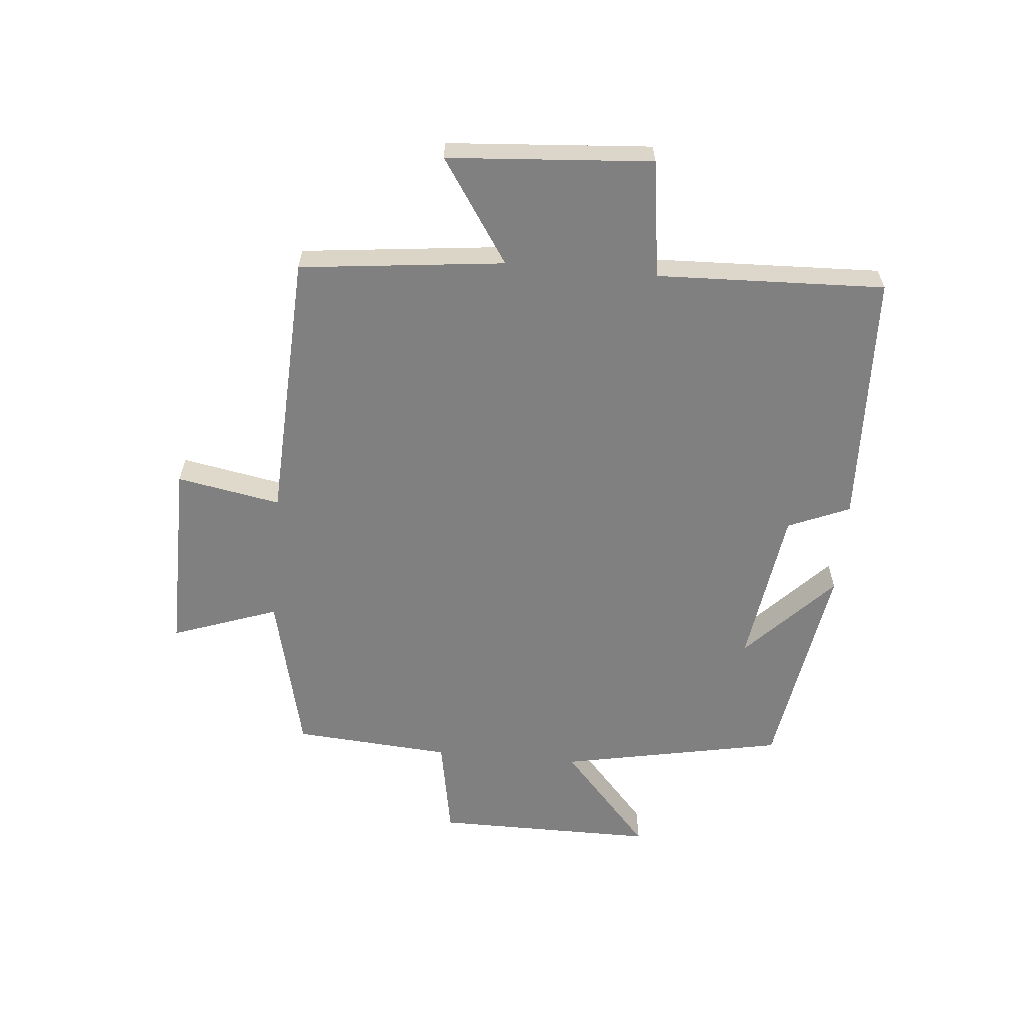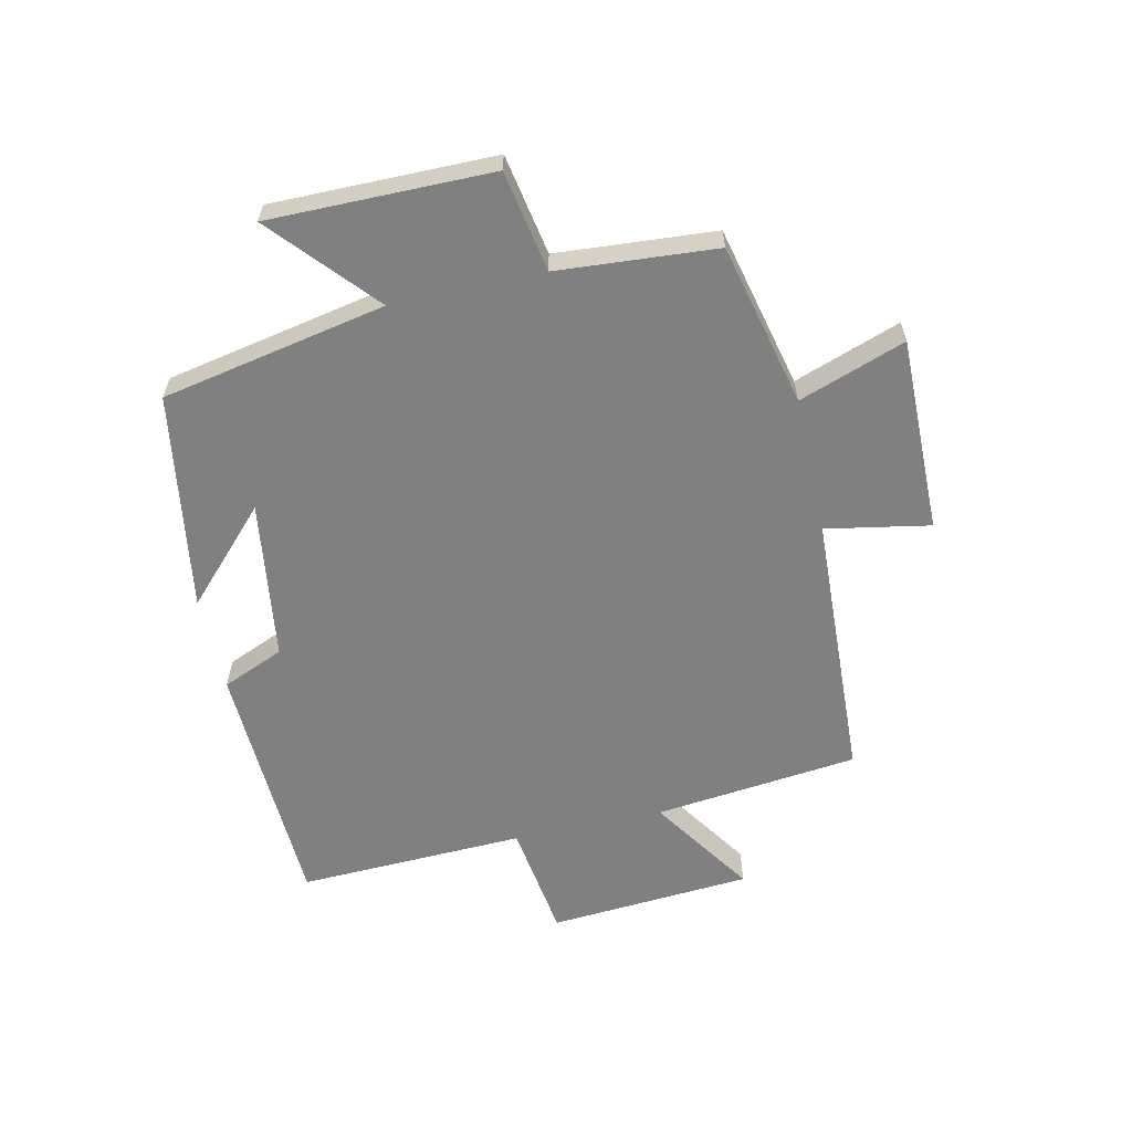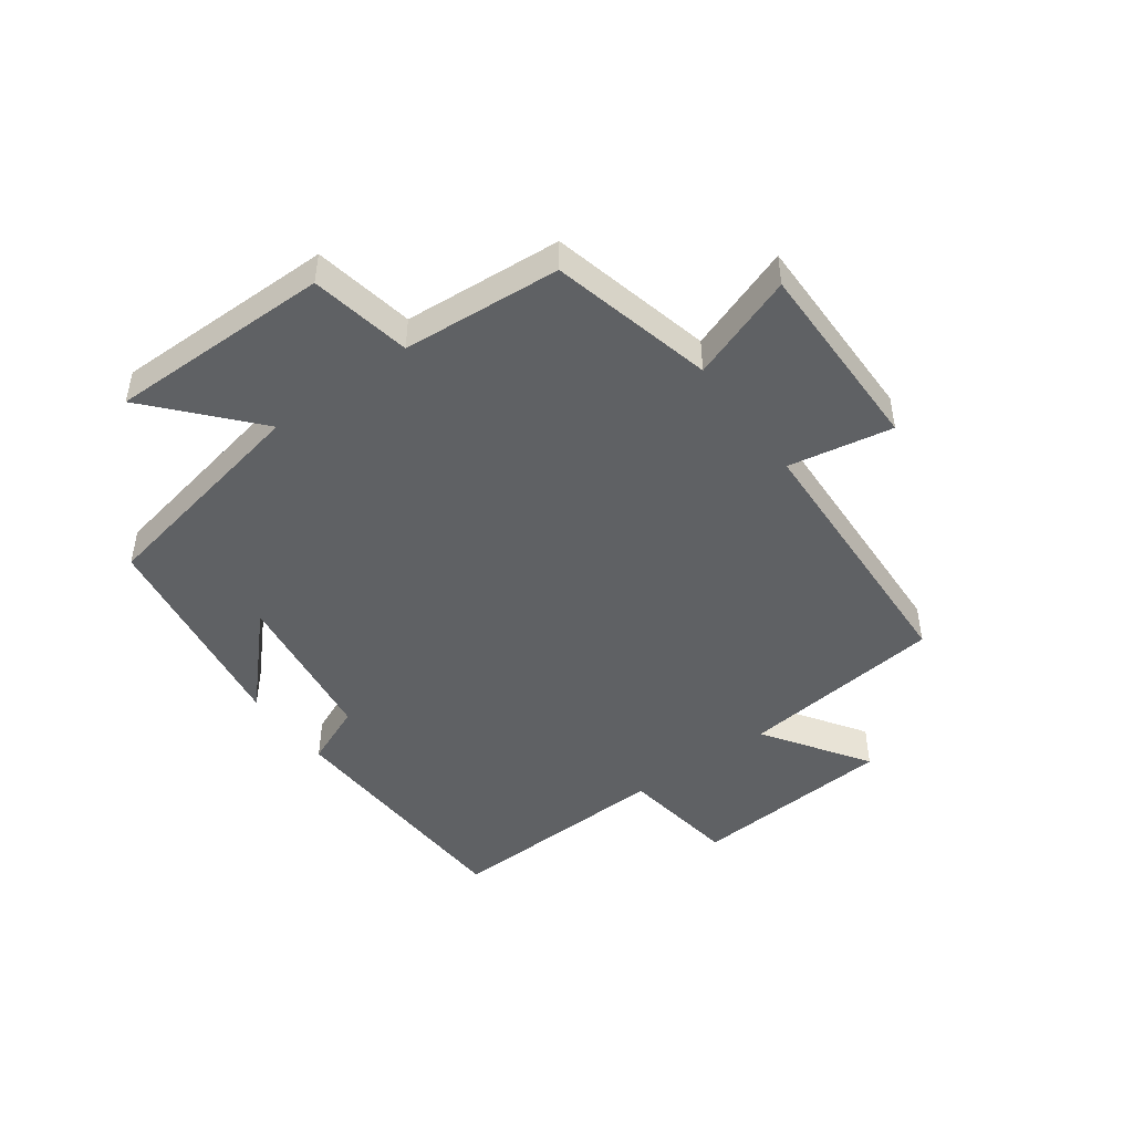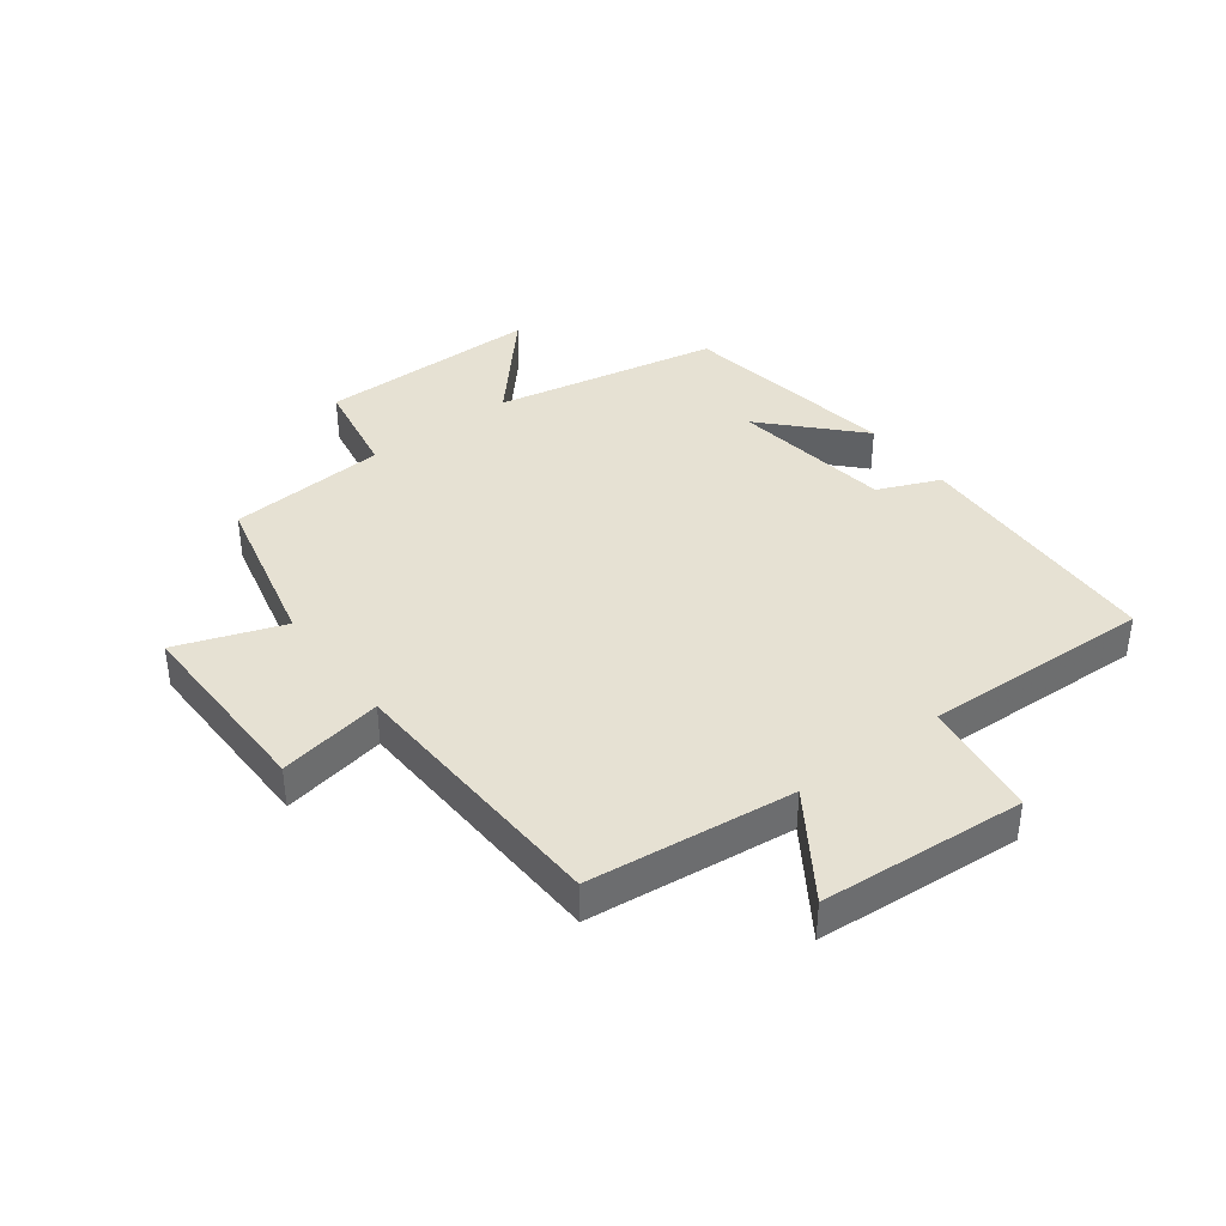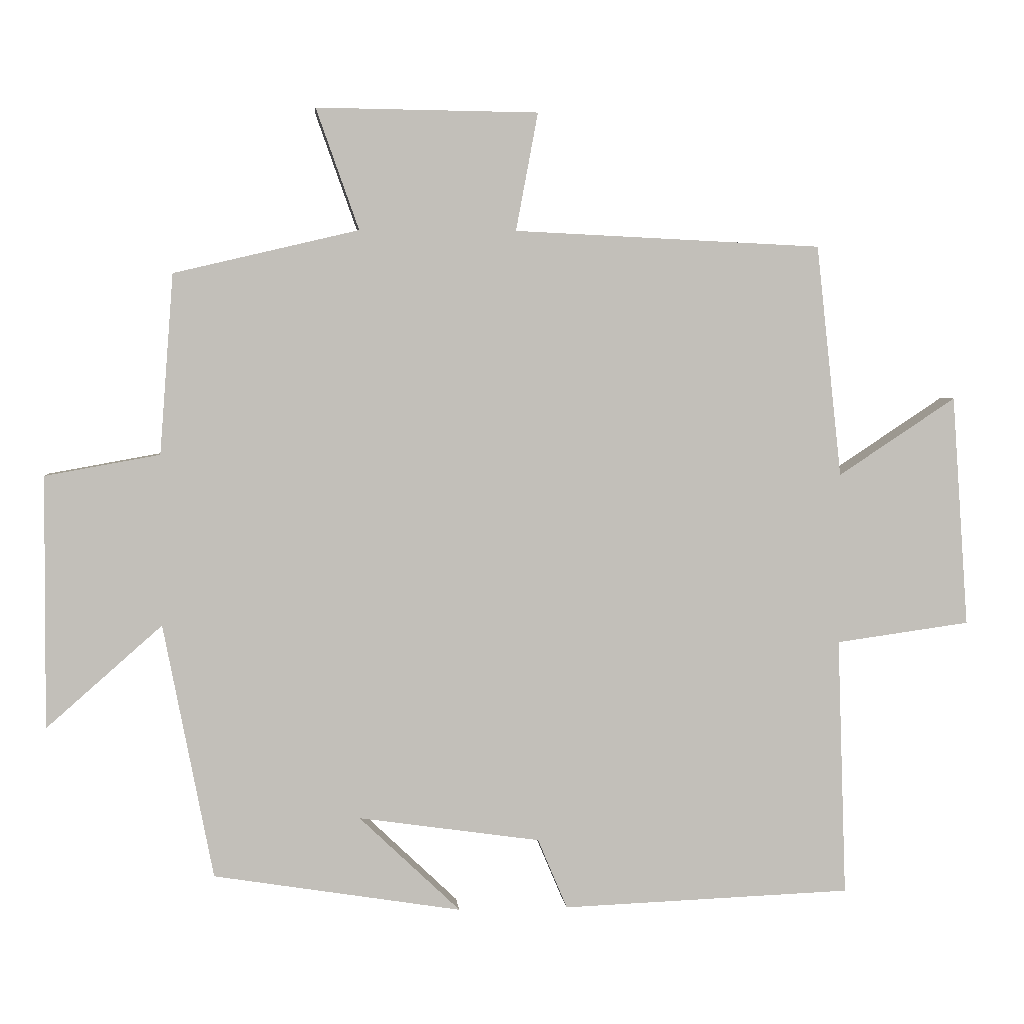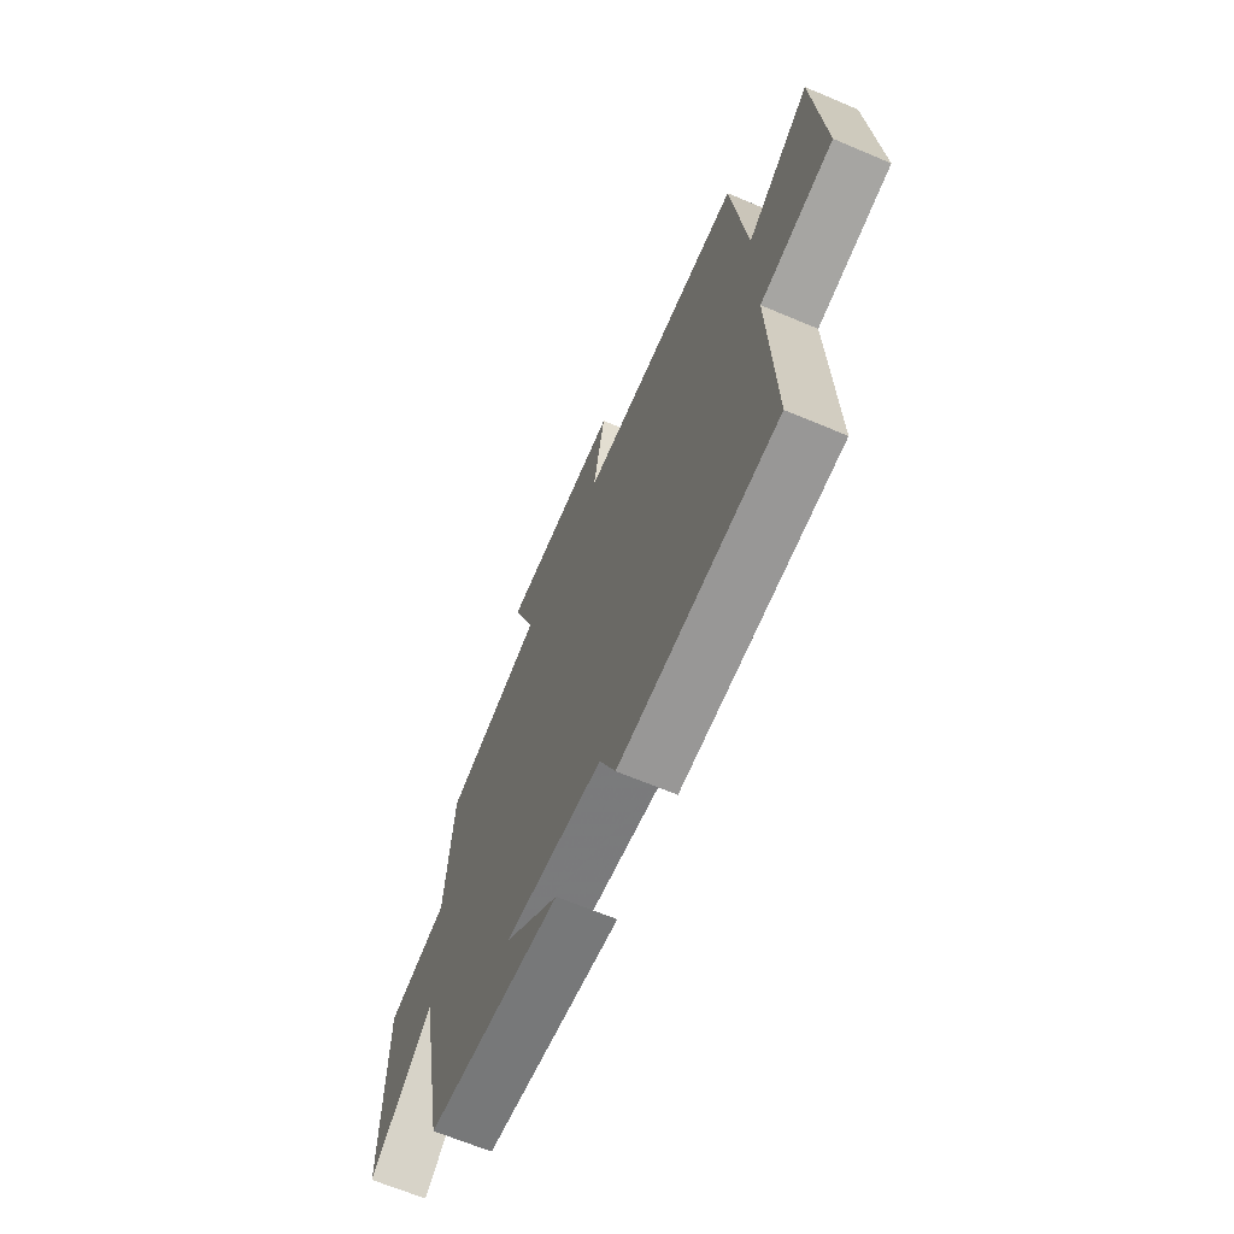
<metadata>
{"format":"obj","ext":"obj","renderer":"f3d","projection":"perspective","resolution":1024,"background":"white","views":[{"elev":-60.1,"azim":84.9,"up":"+Y"},{"elev":-60.1,"azim":-77.4,"up":"+Y"},{"elev":-46.7,"azim":-53.7,"up":"+Y"},{"elev":38.9,"azim":53.1,"up":"+Y"},{"elev":3.8,"azim":-5.5,"up":"+Z"},{"elev":-66.2,"azim":67.0,"up":"+Z"}]}
</metadata>
<code>
v 0.463 0.07 0.479
v 0.5 0.07 0.142
v 0.671 0.07 0.255
v 0.695 0.07 -0.081
v 0.5 0.07 -0.108
v 0.513 0.07 -0.484
v 0.092 0.07 -0.5
v 0.049 0.07 -0.398
v -0.215 0.07 -0.36
v -0.068 0.07 -0.5
v -0.428 0.07 -0.442
v -0.5 0.07 -0.072
v -0.668 0.07 -0.22
v -0.666 0.07 0.146
v -0.5 0.07 0.176
v -0.48 0.07 0.437
v -0.212 0.07 0.5
v -0.274 0.07 0.675
v 0.048 0.07 0.671
v 0.016 0.07 0.5
v 0.463 0 0.479
v 0.5 0 0.142
v 0.671 0 0.255
v 0.695 0 -0.081
v 0.5 0 -0.108
v 0.513 0 -0.484
v 0.092 0 -0.5
v 0.049 0 -0.398
v -0.215 0 -0.36
v -0.068 0 -0.5
v -0.428 0 -0.442
v -0.5 0 -0.072
v -0.668 0 -0.22
v -0.666 0 0.146
v -0.5 0 0.176
v -0.48 0 0.437
v -0.212 0 0.5
v -0.274 0 0.675
v 0.048 0 0.671
v 0.016 0 0.5
f 17 18 19 20
f 15 16 17 20
f 15 20 1 2
f 12 13 14 15
f 12 15 2
f 11 12 2
f 9 10 11
f 9 11 2
f 8 9 2 3
f 5 6 7 8
f 5 8 3
f 3 4 5
f 40 39 38 37
f 40 37 36 35
f 22 21 40 35
f 35 34 33 32
f 22 35 32
f 22 32 31
f 31 30 29
f 22 31 29
f 23 22 29 28
f 28 27 26 25
f 23 28 25
f 25 24 23
f 1 21 22 2
f 2 22 23 3
f 3 23 24 4
f 4 24 25 5
f 5 25 26 6
f 6 26 27 7
f 7 27 28 8
f 8 28 29 9
f 9 29 30 10
f 10 30 31 11
f 11 31 32 12
f 12 32 33 13
f 13 33 34 14
f 14 34 35 15
f 15 35 36 16
f 16 36 37 17
f 17 37 38 18
f 18 38 39 19
f 19 39 40 20
f 20 40 21 1

</code>
